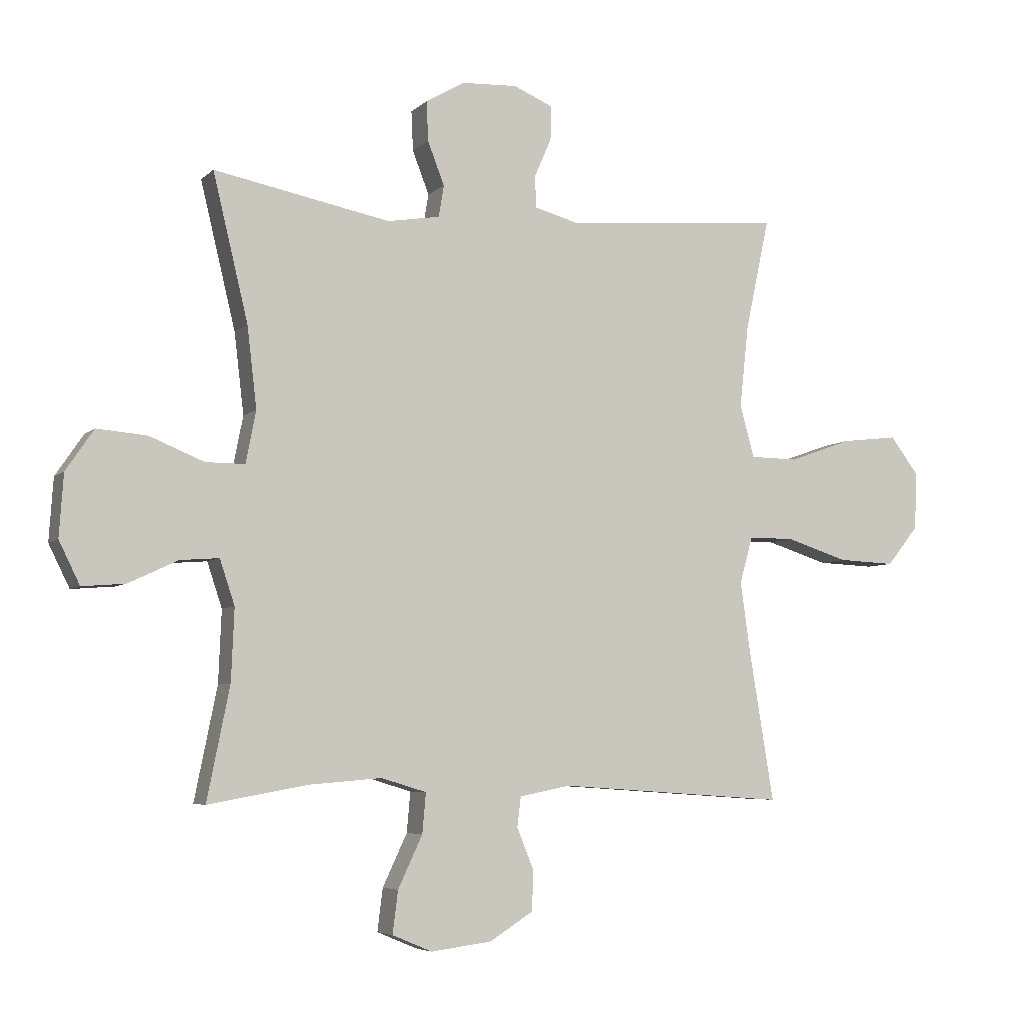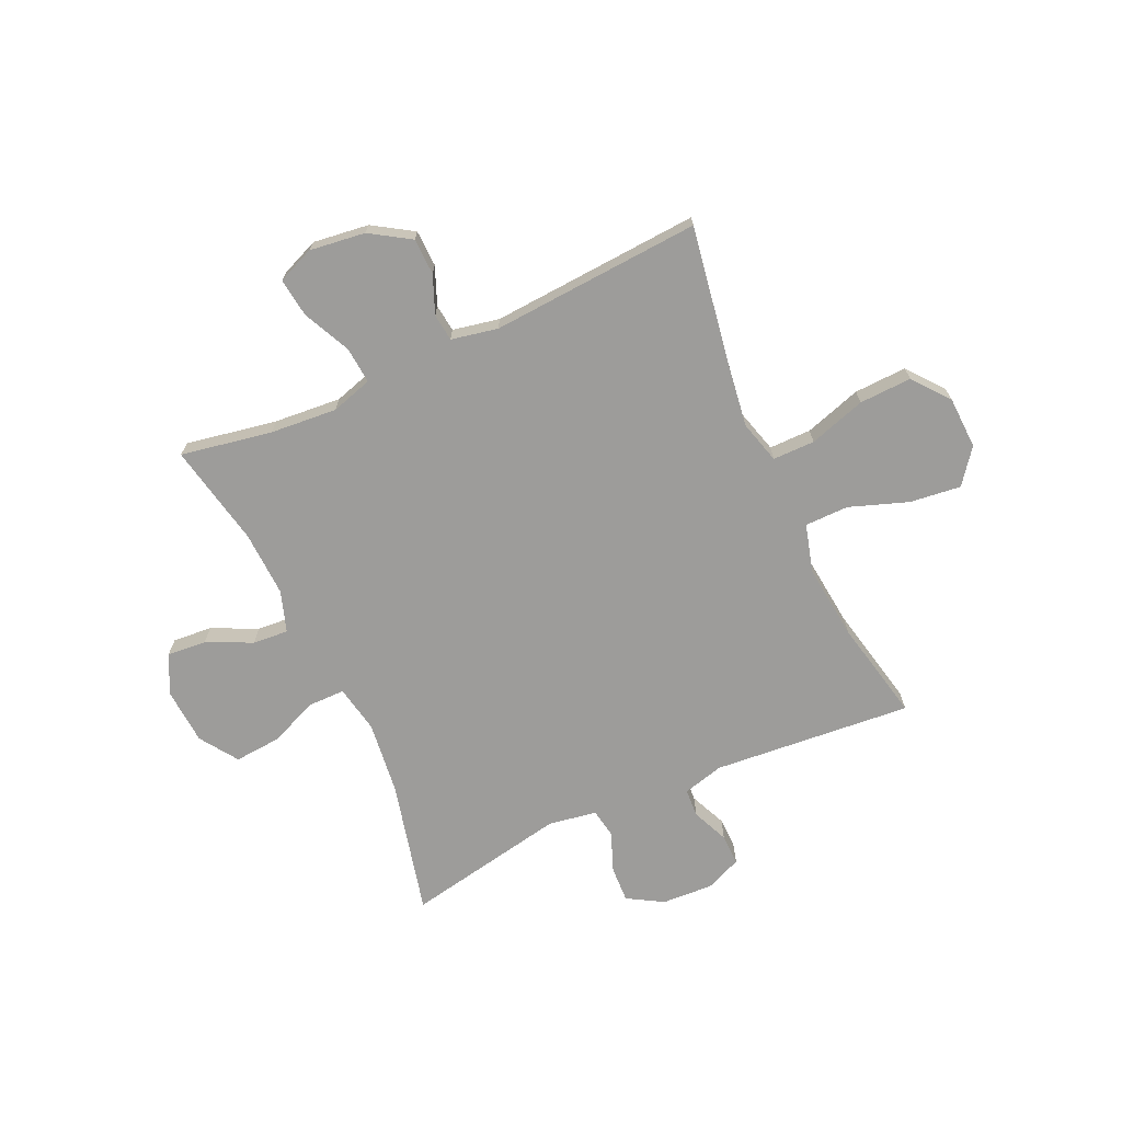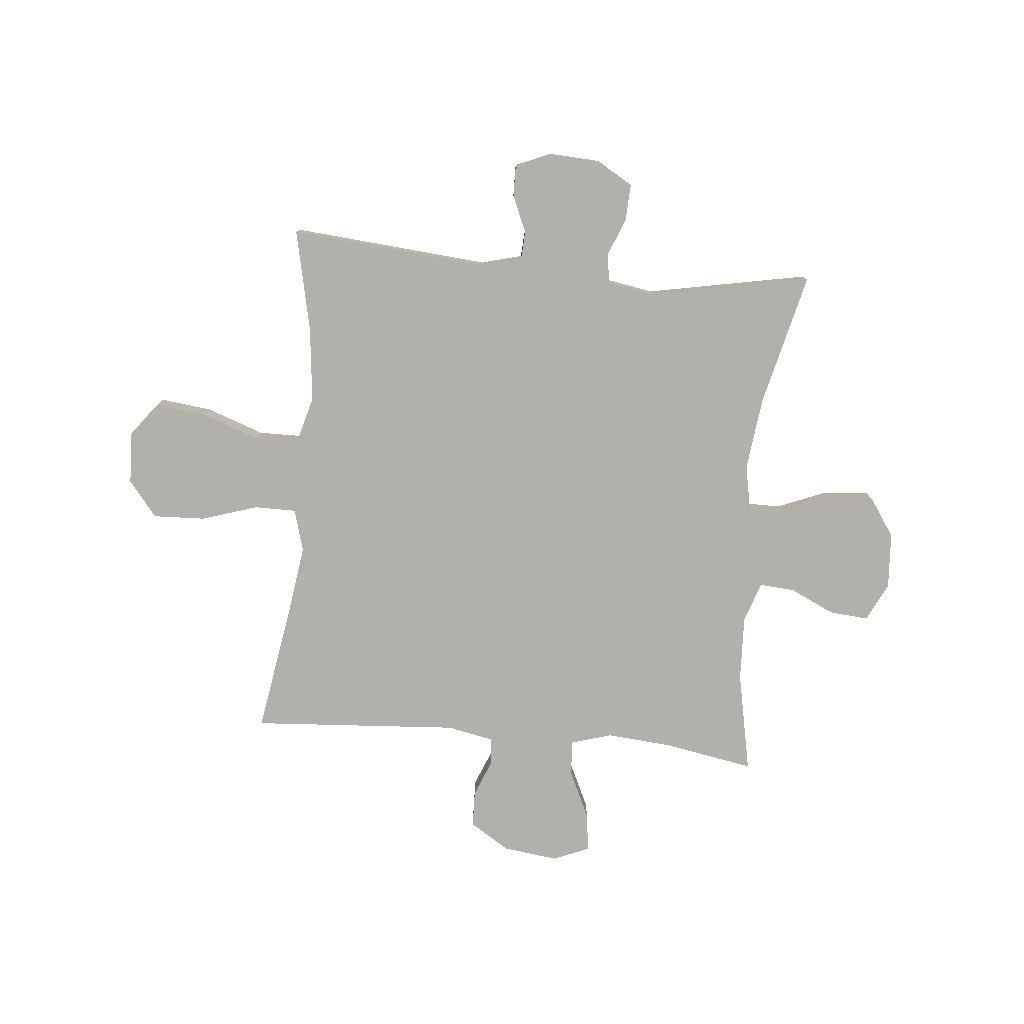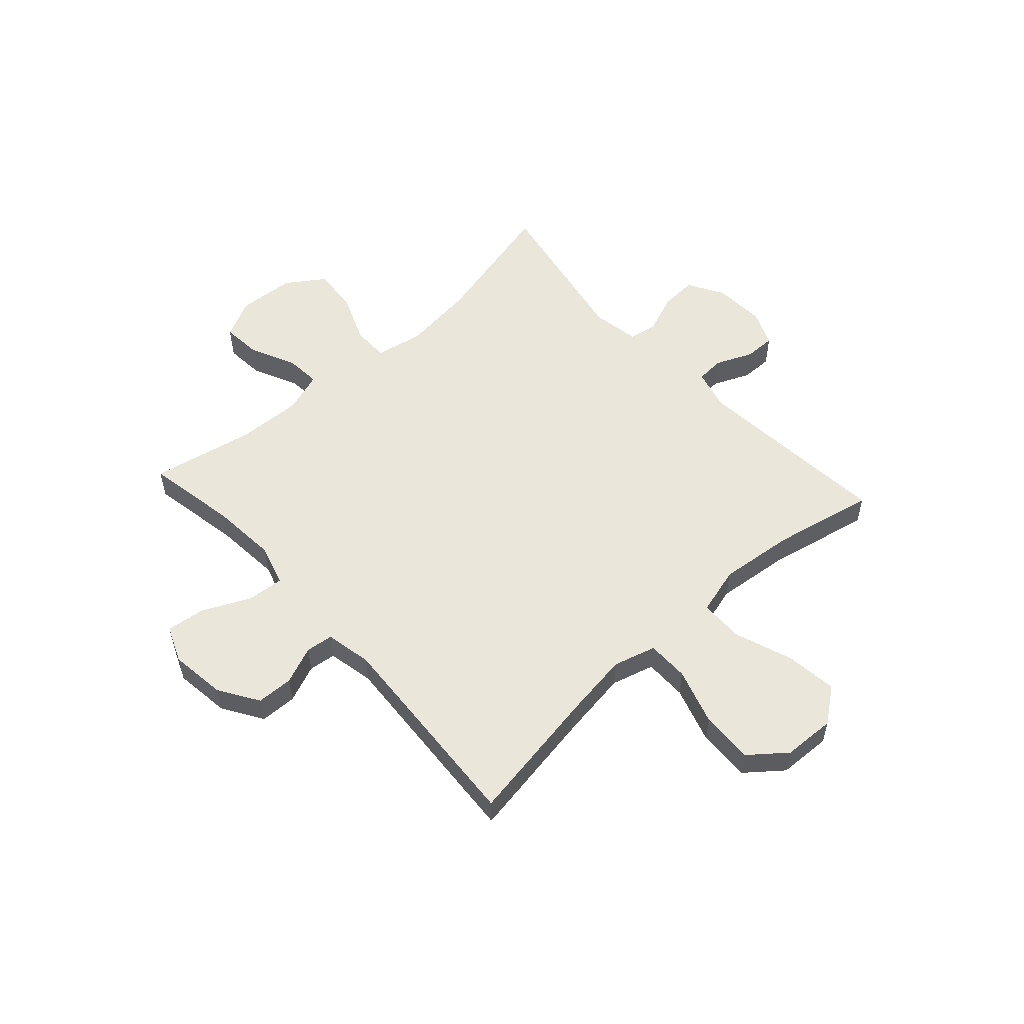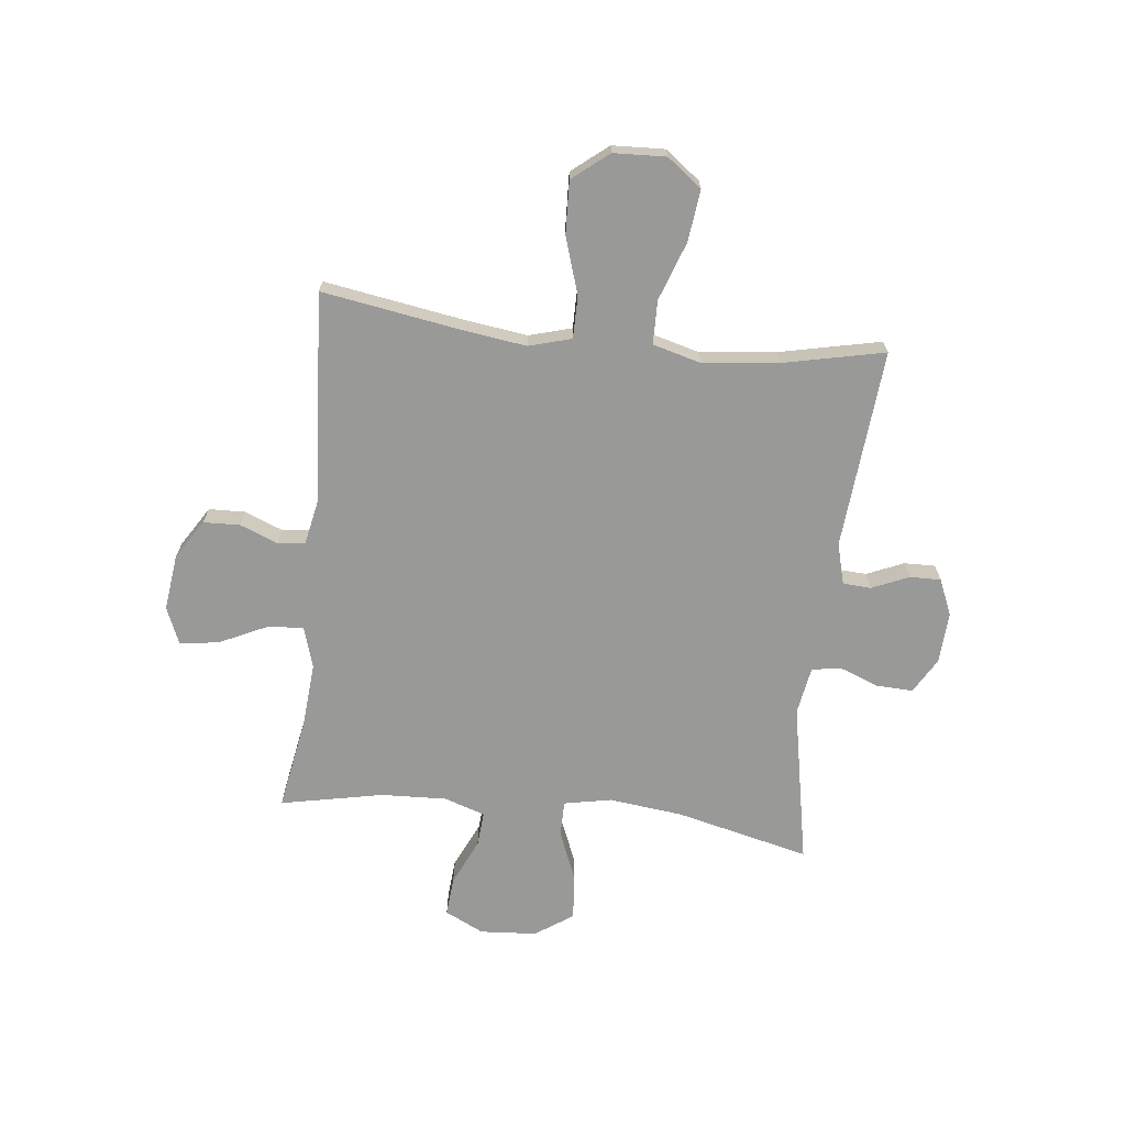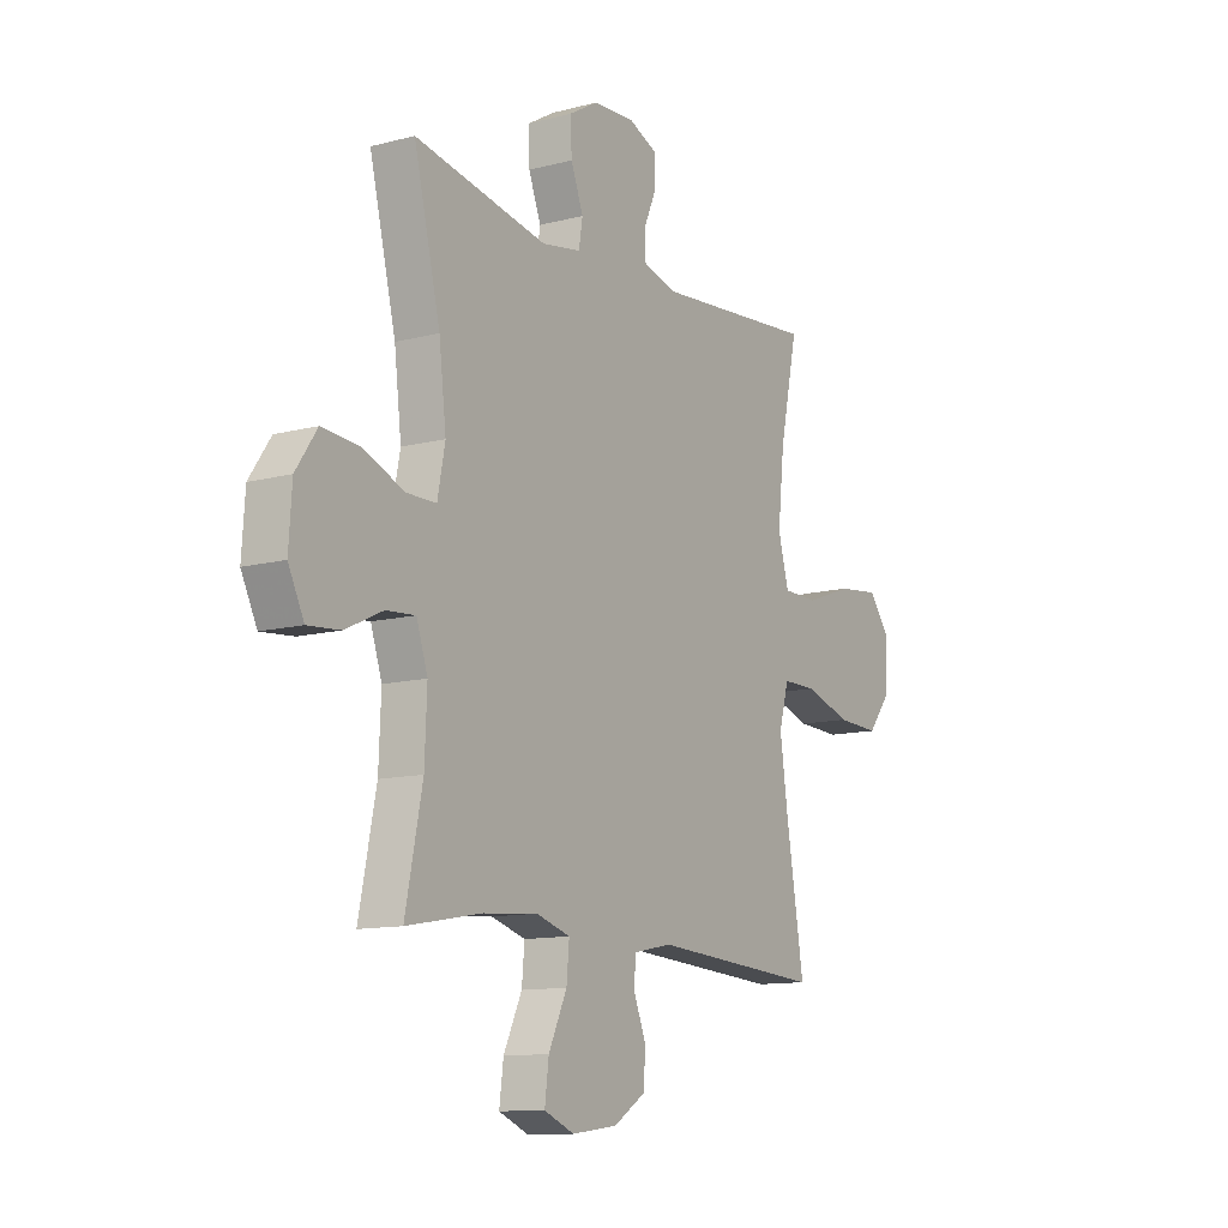
<metadata>
{"format":"obj","ext":"obj","renderer":"f3d","projection":"perspective","resolution":1024,"background":"white","views":[{"elev":-5.6,"azim":156.7,"up":"+Z"},{"elev":-70.0,"azim":-155.5,"up":"+Y"},{"elev":-78.5,"azim":-5.3,"up":"+Y"},{"elev":54.9,"azim":-132.3,"up":"+Y"},{"elev":-68.8,"azim":-96.3,"up":"+Y"},{"elev":-11.7,"azim":122.1,"up":"+Z"}]}
</metadata>
<code>
v 0.5 0.07 -0.5
v 0.333 0.07 -0.47
v 0.211 0.07 -0.46
v 0.135 0.07 -0.483
v 0.141 0.07 -0.55
v 0.182 0.07 -0.637
v 0.191 0.07 -0.708
v 0.124 0.07 -0.736
v 0.022 0.07 -0.723
v -0.051 0.07 -0.677
v -0.053 0.07 -0.61
v -0.025 0.07 -0.541
v -0.031 0.07 -0.491
v -0.116 0.07 -0.474
v -0.5 0.07 -0.5
v -0.459 0.07 -0.251
v -0.442 0.07 -0.13
v -0.464 0.07 -0.052
v -0.541 0.07 -0.052
v -0.645 0.07 -0.085
v -0.741 0.07 -0.089
v -0.794 0.07 -0.023
v -0.798 0.07 0.073
v -0.75 0.07 0.136
v -0.656 0.07 0.125
v -0.549 0.07 0.087
v -0.469 0.07 0.088
v -0.445 0.07 0.176
v -0.46 0.07 0.314
v -0.5 0.07 0.5
v -0.135 0.07 0.469
v -0.06 0.07 0.489
v -0.057 0.07 0.541
v -0.086 0.07 0.608
v -0.087 0.07 0.665
v -0.021 0.07 0.693
v 0.073 0.07 0.688
v 0.138 0.07 0.65
v 0.135 0.07 0.583
v 0.107 0.07 0.511
v 0.116 0.07 0.458
v 0.204 0.07 0.443
v 0.5 0.07 0.5
v 0.441 0.07 0.255
v 0.425 0.07 0.12
v 0.442 0.07 0.033
v 0.508 0.07 0.033
v 0.599 0.07 0.07
v 0.683 0.07 0.077
v 0.73 0.07 0.008
v 0.737 0.07 -0.096
v 0.702 0.07 -0.167
v 0.63 0.07 -0.161
v 0.547 0.07 -0.122
v 0.482 0.07 -0.117
v 0.457 0.07 -0.192
v 0.462 0.07 -0.312
v 0.5 0 -0.5
v 0.333 0 -0.47
v 0.211 0 -0.46
v 0.135 0 -0.483
v 0.141 0 -0.55
v 0.182 0 -0.637
v 0.191 0 -0.708
v 0.124 0 -0.736
v 0.022 0 -0.723
v -0.051 0 -0.677
v -0.053 0 -0.61
v -0.025 0 -0.541
v -0.031 0 -0.491
v -0.116 0 -0.474
v -0.5 0 -0.5
v -0.459 0 -0.251
v -0.442 0 -0.13
v -0.464 0 -0.052
v -0.541 0 -0.052
v -0.645 0 -0.085
v -0.741 0 -0.089
v -0.794 0 -0.023
v -0.798 0 0.073
v -0.75 0 0.136
v -0.656 0 0.125
v -0.549 0 0.087
v -0.469 0 0.088
v -0.445 0 0.176
v -0.46 0 0.314
v -0.5 0 0.5
v -0.135 0 0.469
v -0.06 0 0.489
v -0.057 0 0.541
v -0.086 0 0.608
v -0.087 0 0.665
v -0.021 0 0.693
v 0.073 0 0.688
v 0.138 0 0.65
v 0.135 0 0.583
v 0.107 0 0.511
v 0.116 0 0.458
v 0.204 0 0.443
v 0.5 0 0.5
v 0.441 0 0.255
v 0.425 0 0.12
v 0.442 0 0.033
v 0.508 0 0.033
v 0.599 0 0.07
v 0.683 0 0.077
v 0.73 0 0.008
v 0.737 0 -0.096
v 0.702 0 -0.167
v 0.63 0 -0.161
v 0.547 0 -0.122
v 0.482 0 -0.117
v 0.457 0 -0.192
v 0.462 0 -0.312
f 52 53 54
f 51 52 54
f 50 51 54
f 49 50 54
f 48 49 54
f 47 48 54
f 46 47 54 55
f 42 43 44
f 41 42 44 45
f 38 39 40
f 37 38 40
f 36 37 40
f 35 36 40
f 34 35 40
f 33 34 40
f 32 33 40 41
f 41 45 46
f 32 41 46
f 31 32 46
f 24 25 26
f 23 24 26
f 22 23 26
f 21 22 26
f 20 21 26
f 19 20 26
f 18 19 26 27
f 17 18 27 28
f 14 15 16
f 13 14 16 17
f 10 11 12
f 9 10 12
f 8 9 12
f 7 8 12
f 6 7 12
f 5 6 12
f 4 5 12 13
f 13 17 28
f 4 13 28
f 3 4 28
f 57 1 2
f 3 28 29
f 2 3 29
f 57 2 29
f 56 57 29
f 46 55 56
f 31 46 56
f 30 31 56
f 29 30 56
f 111 110 109
f 111 109 108
f 111 108 107
f 111 107 106
f 111 106 105
f 111 105 104
f 112 111 104 103
f 101 100 99
f 102 101 99 98
f 97 96 95
f 97 95 94
f 97 94 93
f 97 93 92
f 97 92 91
f 97 91 90
f 98 97 90 89
f 103 102 98
f 103 98 89
f 103 89 88
f 83 82 81
f 83 81 80
f 83 80 79
f 83 79 78
f 83 78 77
f 83 77 76
f 84 83 76 75
f 85 84 75 74
f 73 72 71
f 74 73 71 70
f 69 68 67
f 69 67 66
f 69 66 65
f 69 65 64
f 69 64 63
f 69 63 62
f 70 69 62 61
f 85 74 70
f 85 70 61
f 85 61 60
f 59 58 114
f 86 85 60
f 86 60 59
f 86 59 114
f 86 114 113
f 113 112 103
f 113 103 88
f 113 88 87
f 113 87 86
f 1 58 59 2
f 2 59 60 3
f 3 60 61 4
f 4 61 62 5
f 5 62 63 6
f 6 63 64 7
f 7 64 65 8
f 8 65 66 9
f 9 66 67 10
f 10 67 68 11
f 11 68 69 12
f 12 69 70 13
f 13 70 71 14
f 14 71 72 15
f 15 72 73 16
f 16 73 74 17
f 17 74 75 18
f 18 75 76 19
f 19 76 77 20
f 20 77 78 21
f 21 78 79 22
f 22 79 80 23
f 23 80 81 24
f 24 81 82 25
f 25 82 83 26
f 26 83 84 27
f 27 84 85 28
f 28 85 86 29
f 29 86 87 30
f 30 87 88 31
f 31 88 89 32
f 32 89 90 33
f 33 90 91 34
f 34 91 92 35
f 35 92 93 36
f 36 93 94 37
f 37 94 95 38
f 38 95 96 39
f 39 96 97 40
f 40 97 98 41
f 41 98 99 42
f 42 99 100 43
f 43 100 101 44
f 44 101 102 45
f 45 102 103 46
f 46 103 104 47
f 47 104 105 48
f 48 105 106 49
f 49 106 107 50
f 50 107 108 51
f 51 108 109 52
f 52 109 110 53
f 53 110 111 54
f 54 111 112 55
f 55 112 113 56
f 56 113 114 57
f 57 114 58 1

</code>
